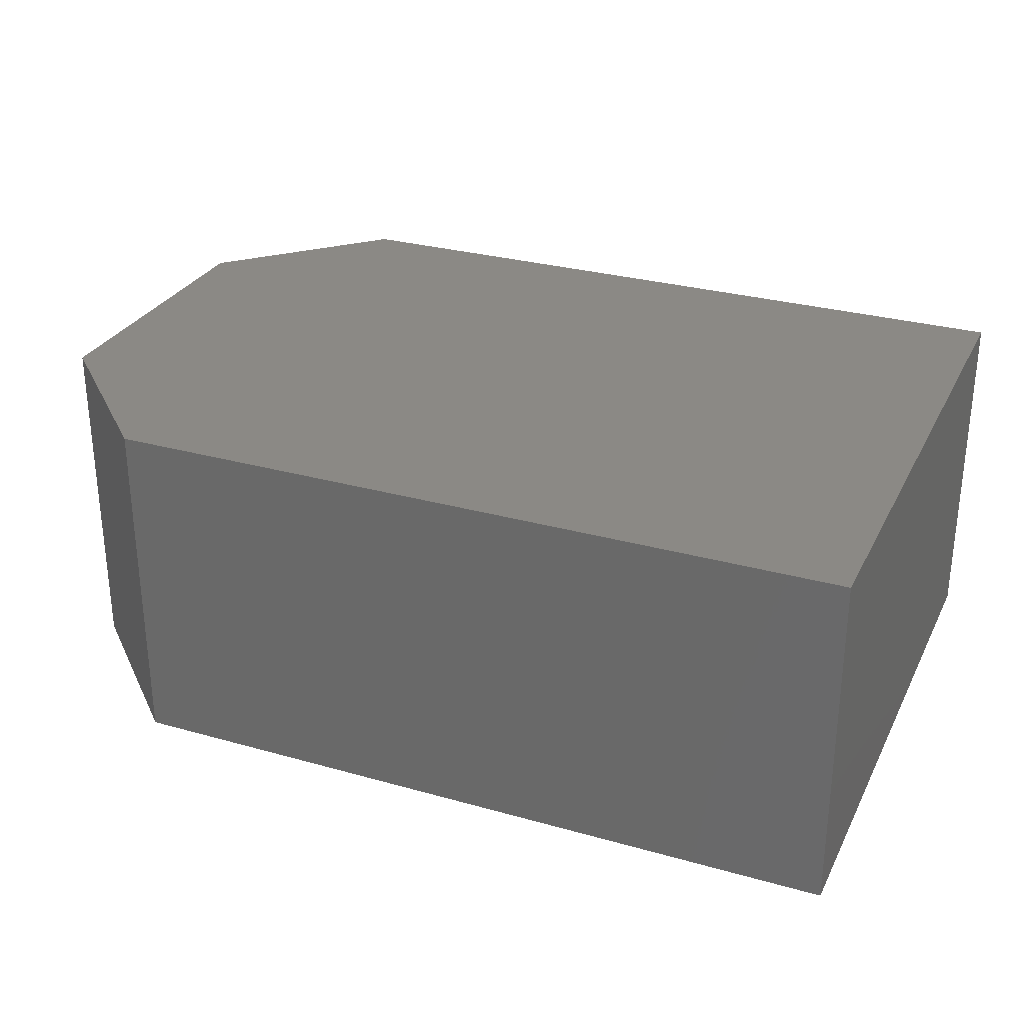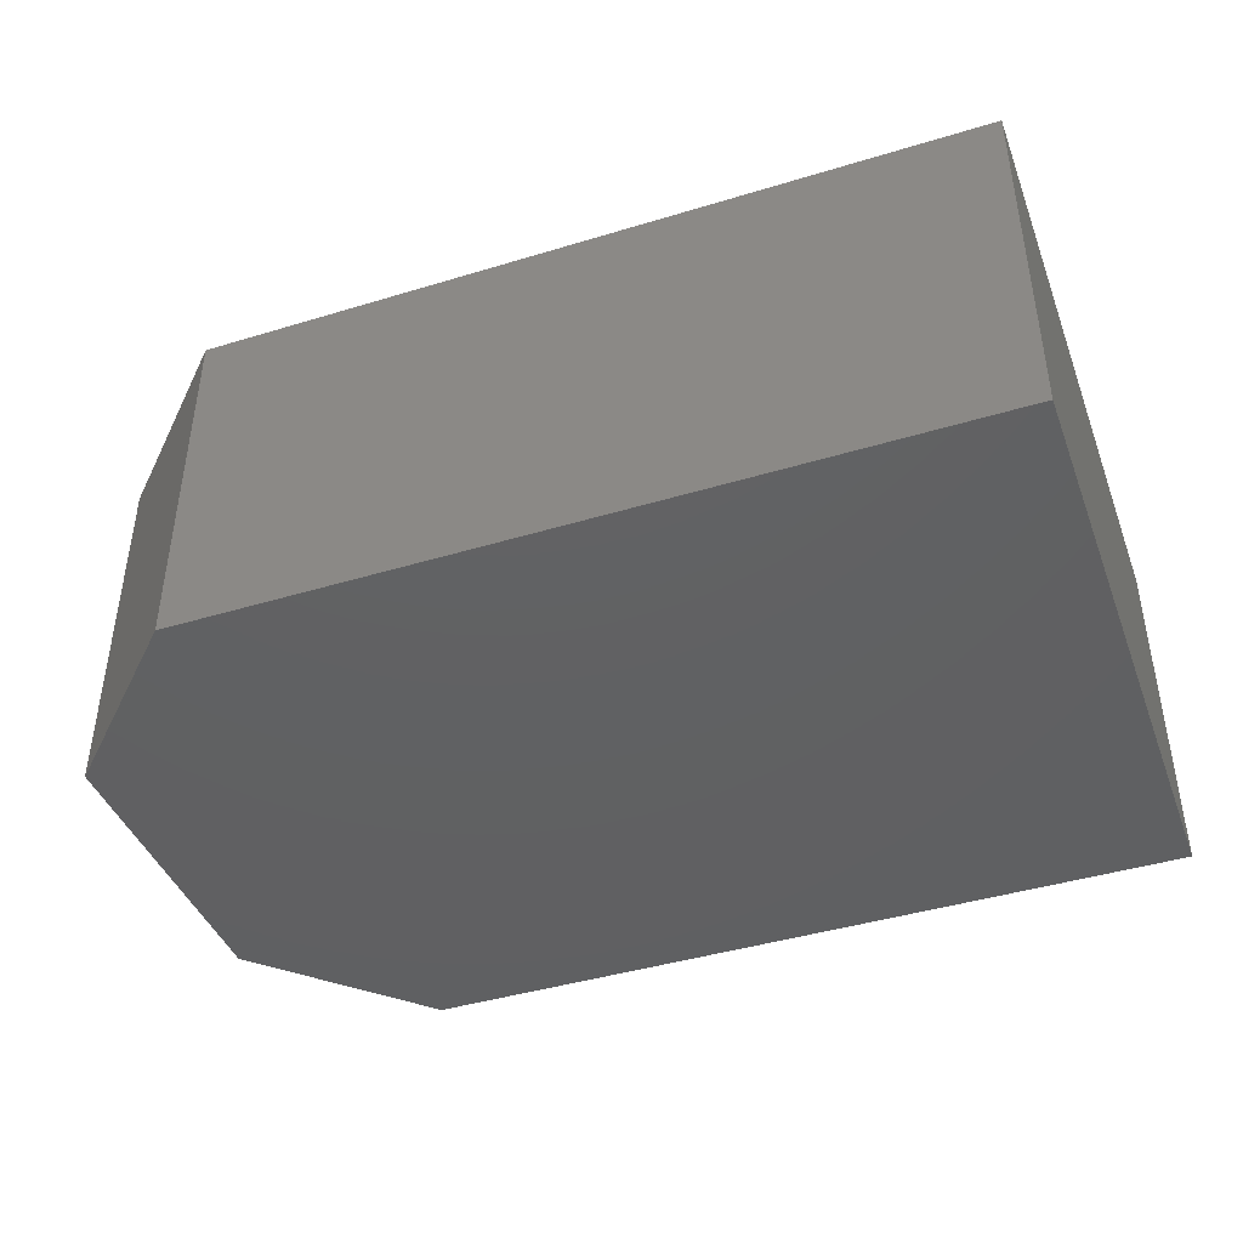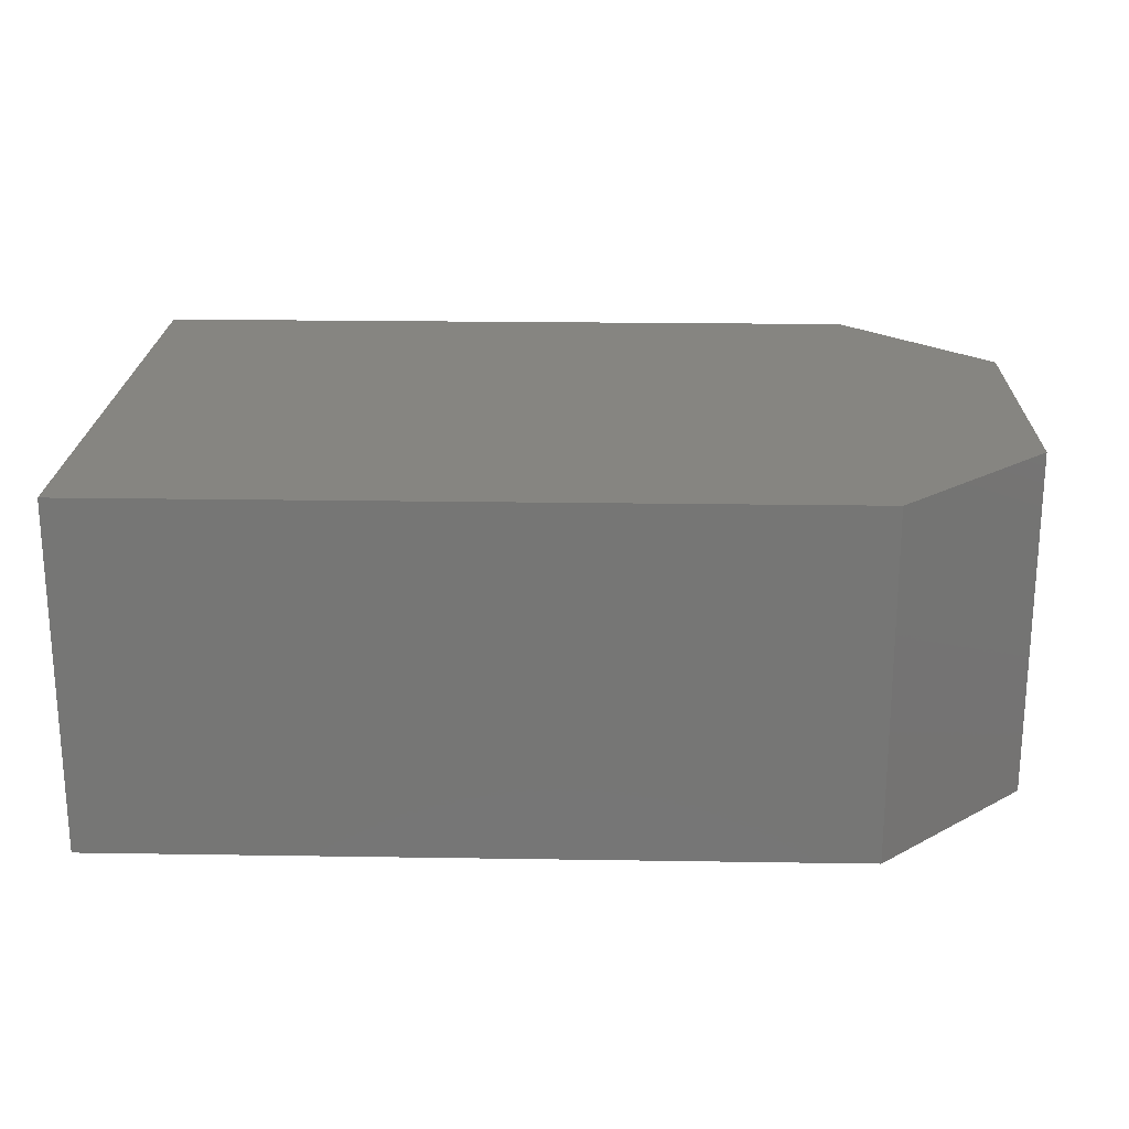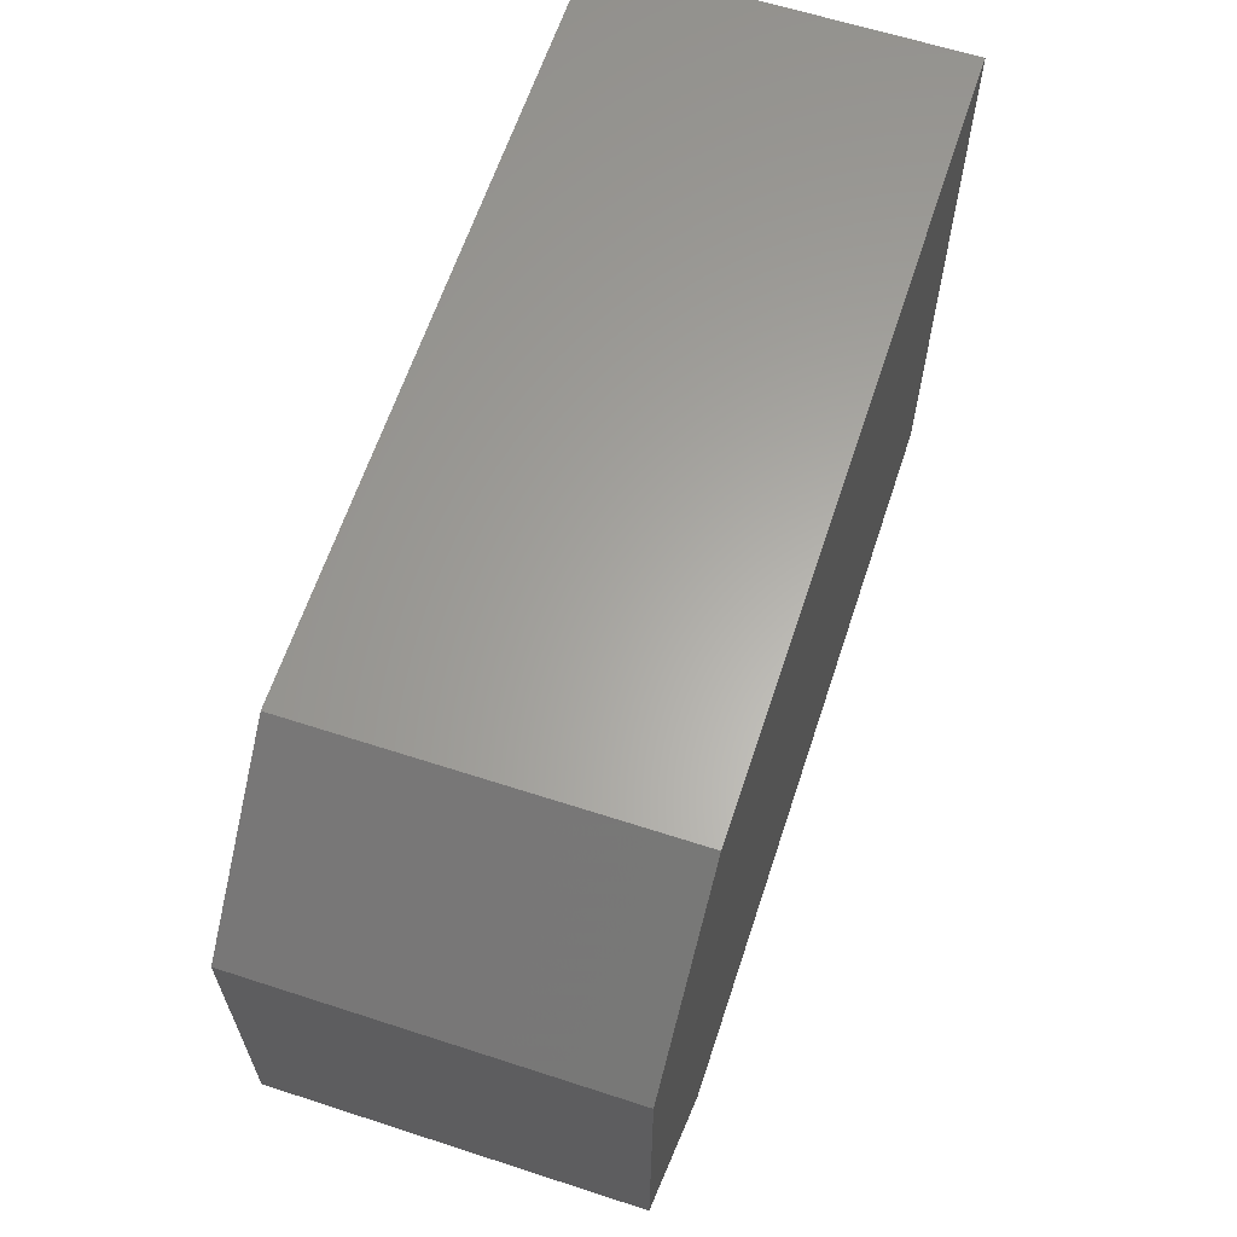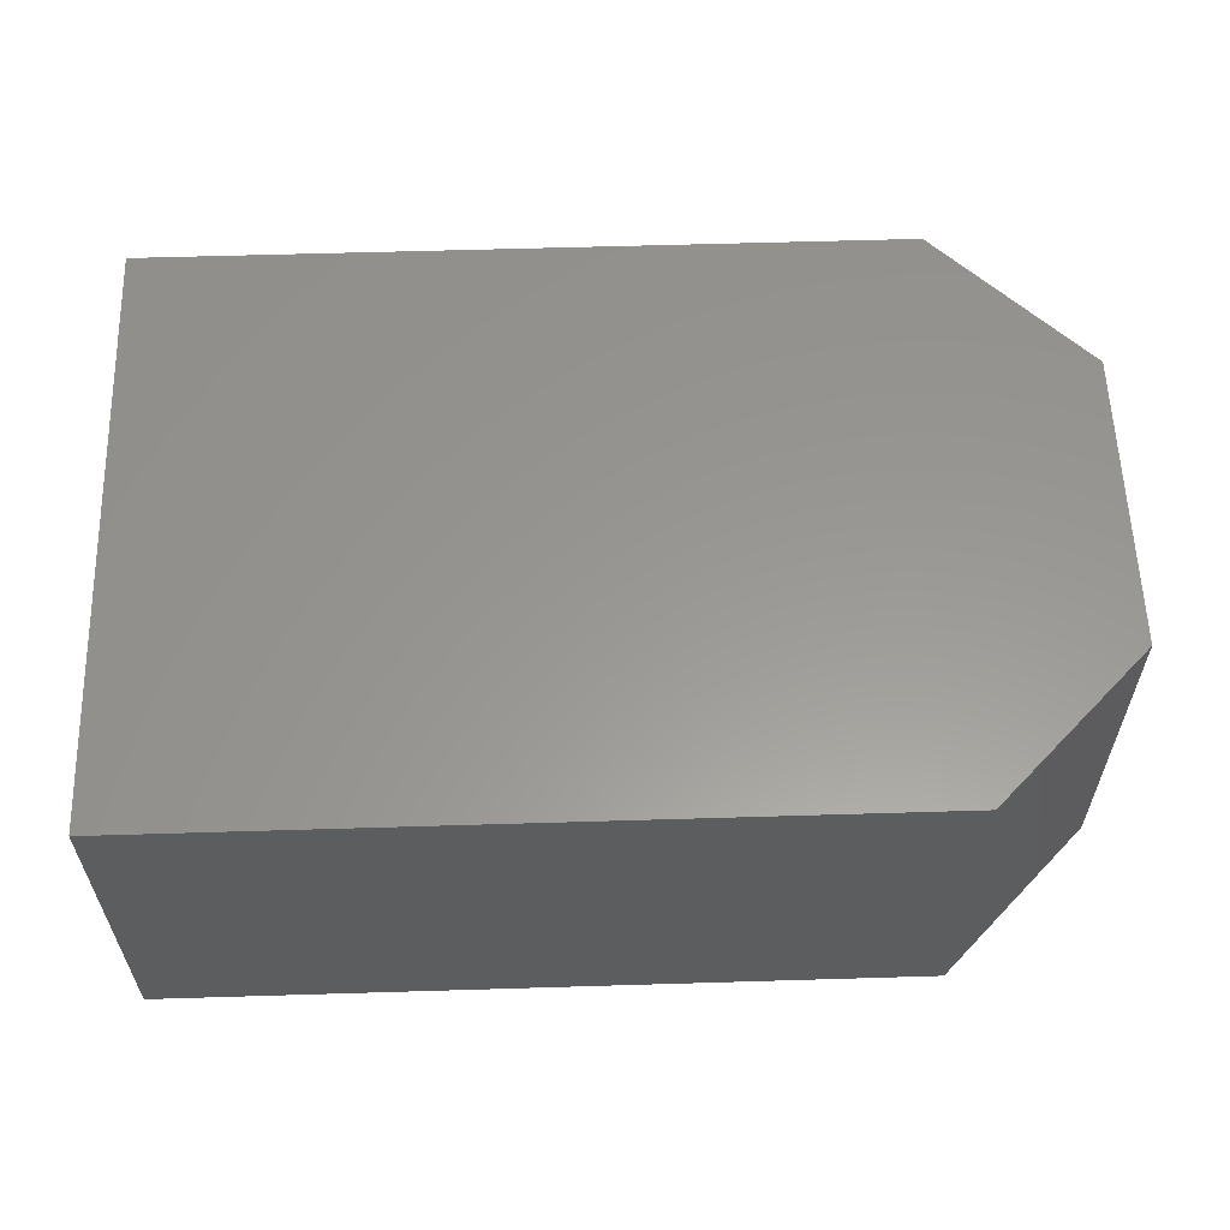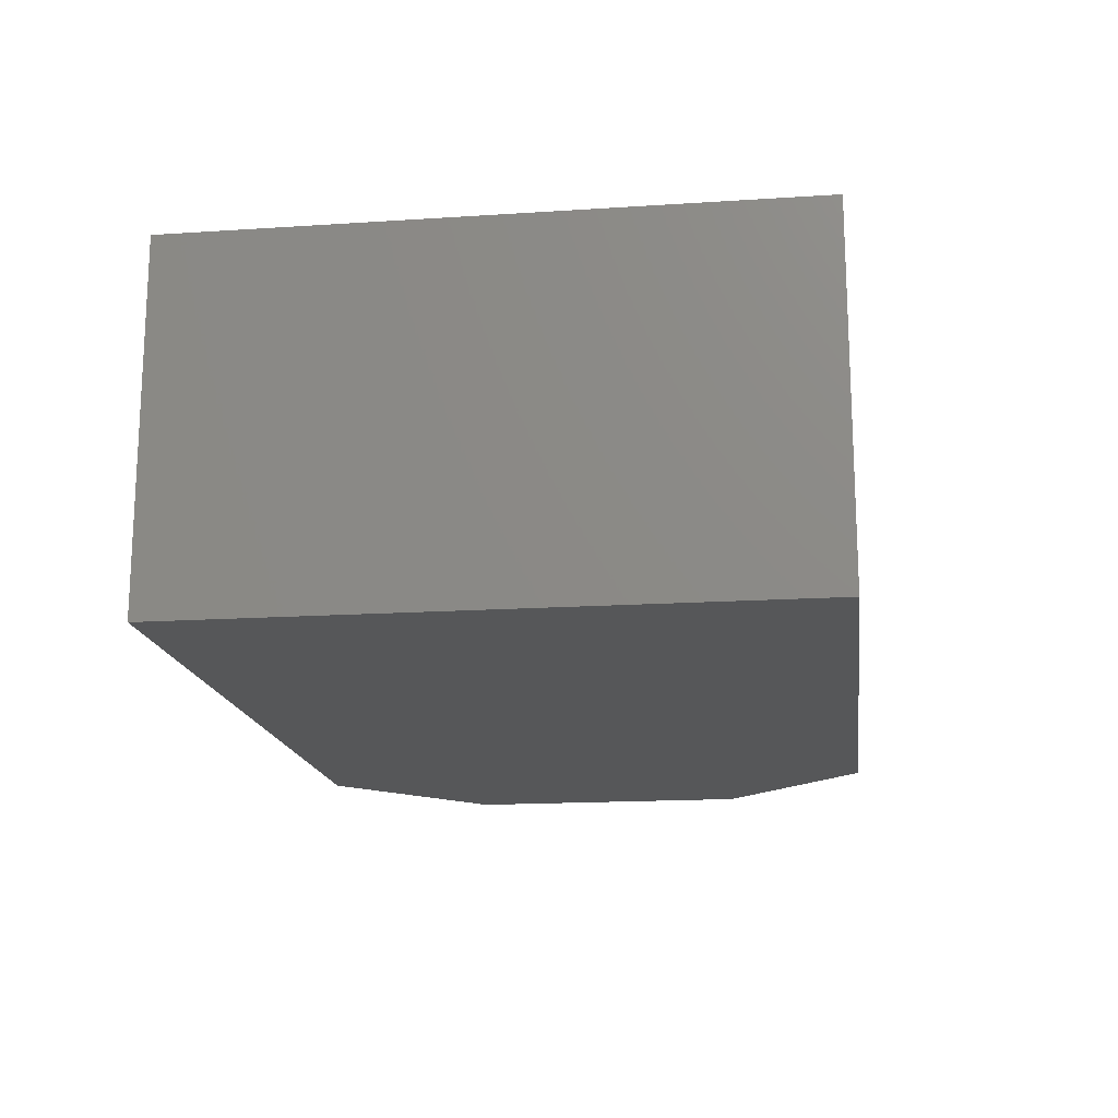
<metadata>
{"format":"stl","ext":"stl","renderer":"f3d","projection":"perspective","resolution":1024,"background":"white","views":[{"elev":29.2,"azim":-157.3,"up":"+Y"},{"elev":-42.5,"azim":-160.1,"up":"+Y"},{"elev":21.4,"azim":1.6,"up":"+Y"},{"elev":62.7,"azim":108.2,"up":"+Z"},{"elev":58.9,"azim":-1.8,"up":"+Y"},{"elev":-16.5,"azim":-82.4,"up":"+Y"}]}
</metadata>
<code>
# stl→obj: 12 verts, 20 faces
v -5.2 0.2 2.4
v -5.2 3 2.4
v -5.2 3 -2.4
v -5.2 0.2 -2.4
v 0.8 3 -2.4
v 0.8 0.2 -2.4
v 0.8 0.2 2.4
v 0.8 3 2.4
v 2 0.2 -1.2
v 2 3 -1.2
v 2 0.2 1.2
v 2 3 1.2
f 1 2 3
f 3 4 1
f 4 3 5
f 5 6 4
f 2 1 7
f 7 8 2
f 1 4 6
f 6 7 1
f 3 2 8
f 8 5 3
f 9 6 5
f 5 10 9
f 11 9 10
f 10 12 11
f 8 7 11
f 11 12 8
f 7 6 9
f 9 11 7
f 10 5 8
f 8 12 10

</code>
